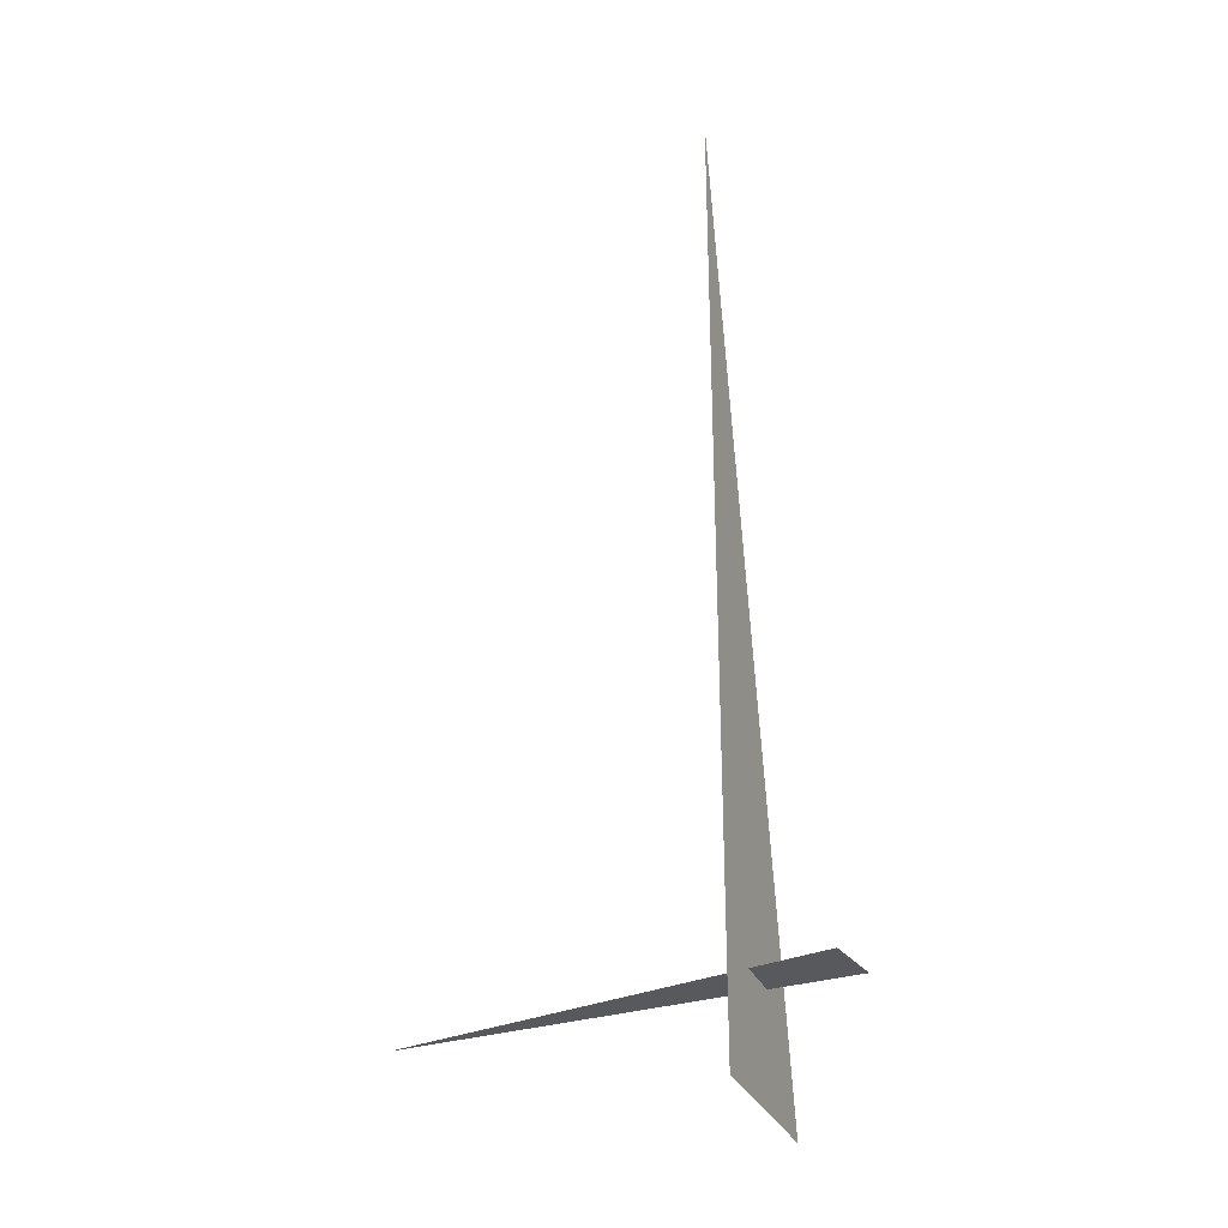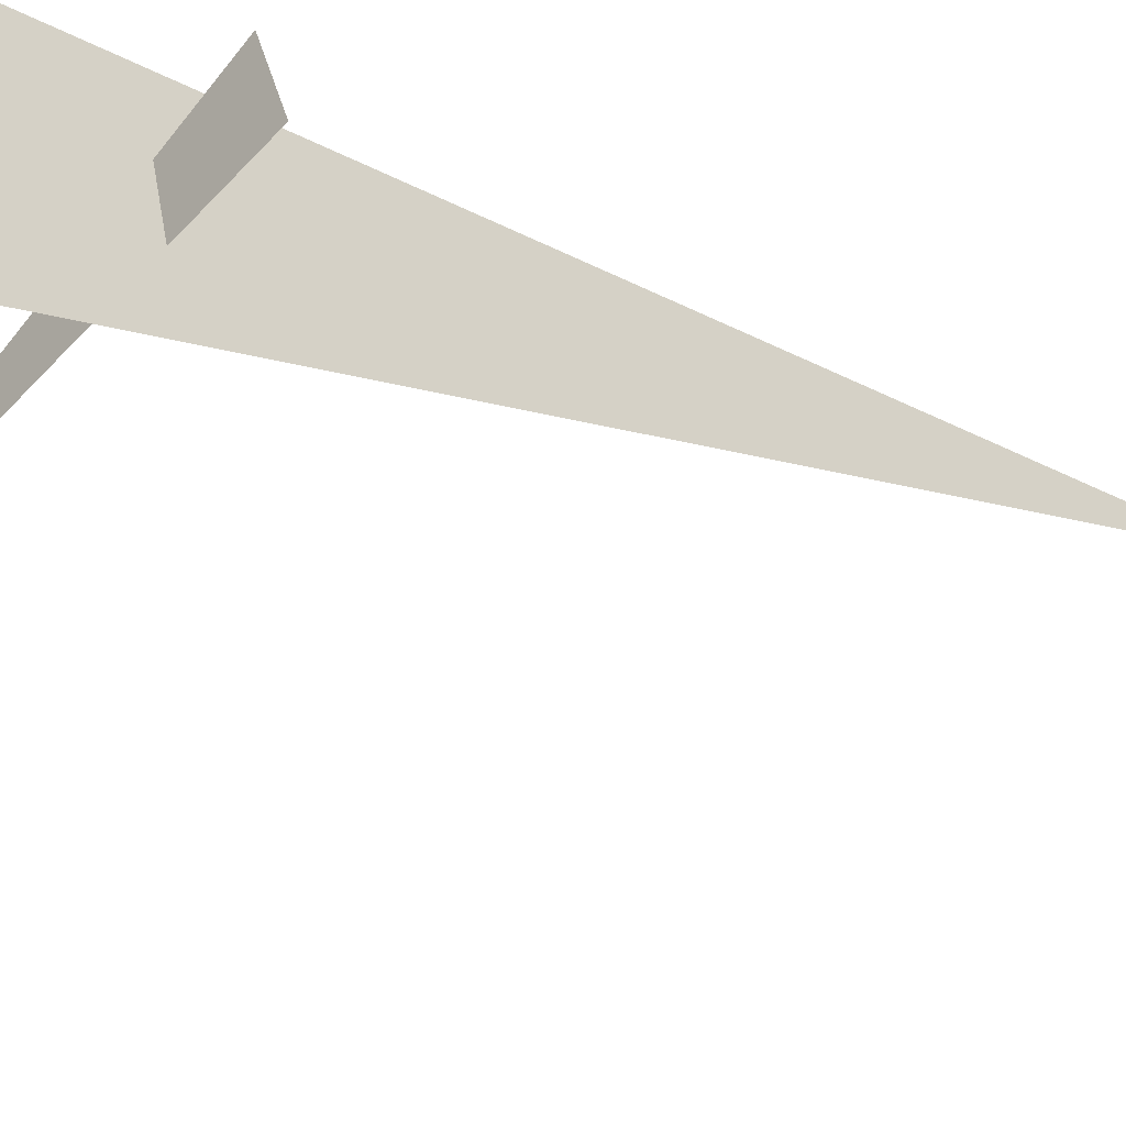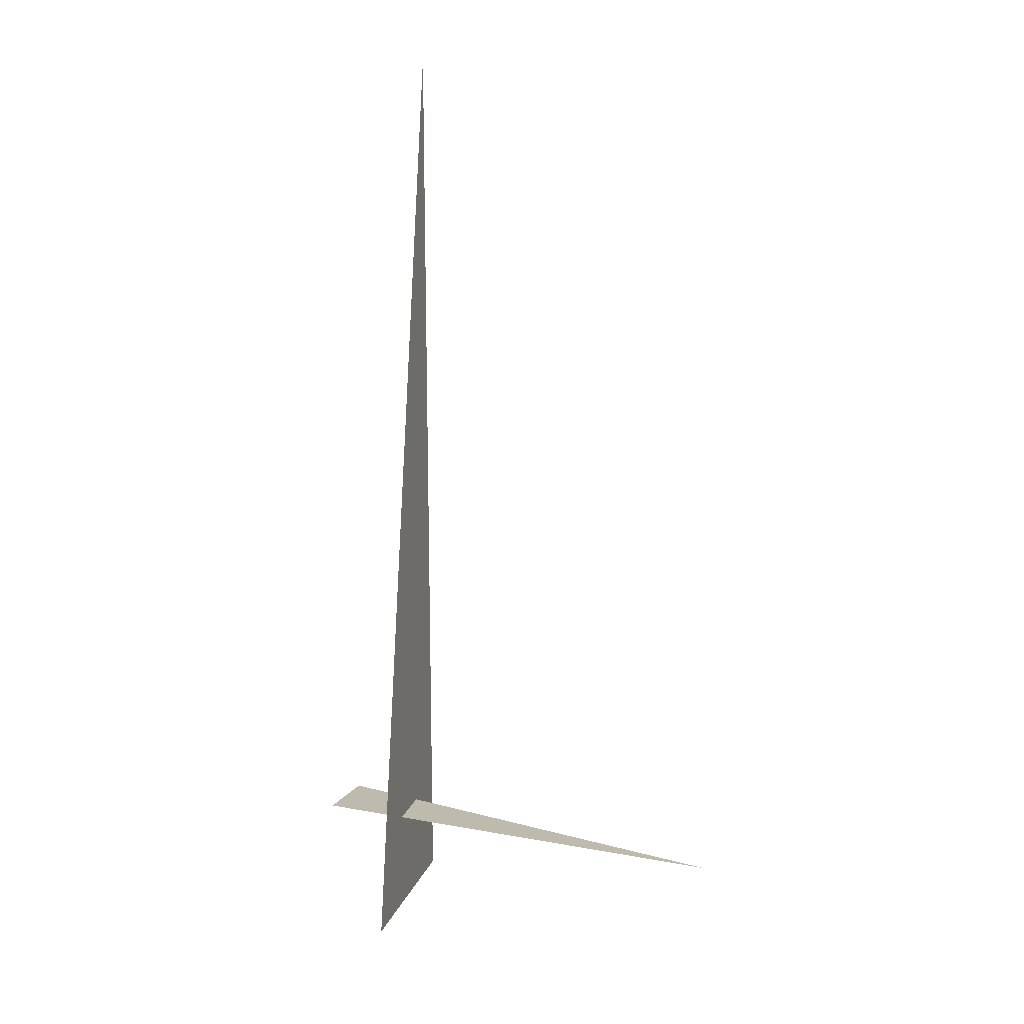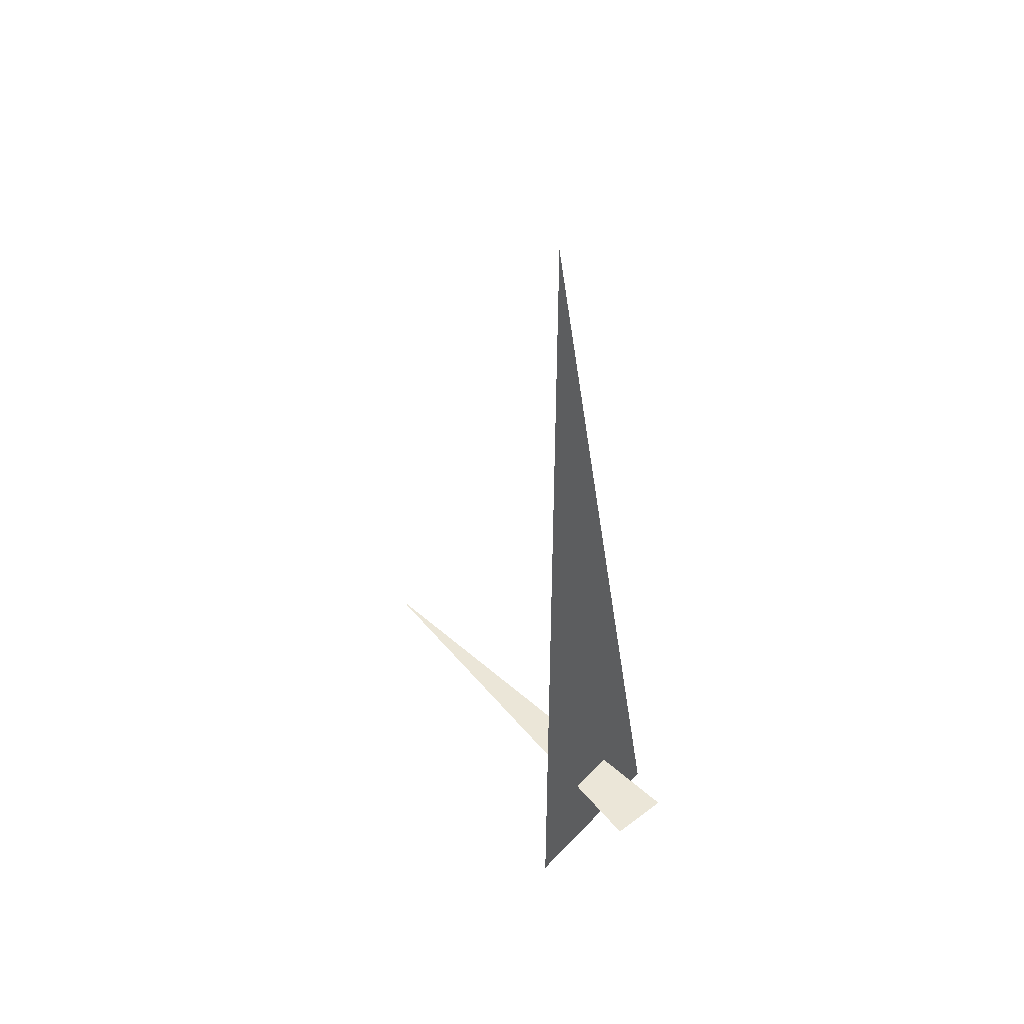
<metadata>
{"format":"obj","ext":"obj","renderer":"f3d","projection":"perspective","resolution":1024,"background":"white","views":[{"elev":-30.1,"azim":-174.8,"up":"+Z"},{"elev":-22.8,"azim":-133.8,"up":"+Y"},{"elev":15.8,"azim":1.1,"up":"+Z"},{"elev":46.1,"azim":-154.8,"up":"+Z"}]}
</metadata>
<code>
v -1.374 6.994 0
v -1.207 7.619 3.33
v -1.207 7.619 0
v -1.598 7.355 0.375
v -0.1243 6.819 0.375
v -1.509 7.555 0.375
f 1 2 3
f 4 5 6

</code>
